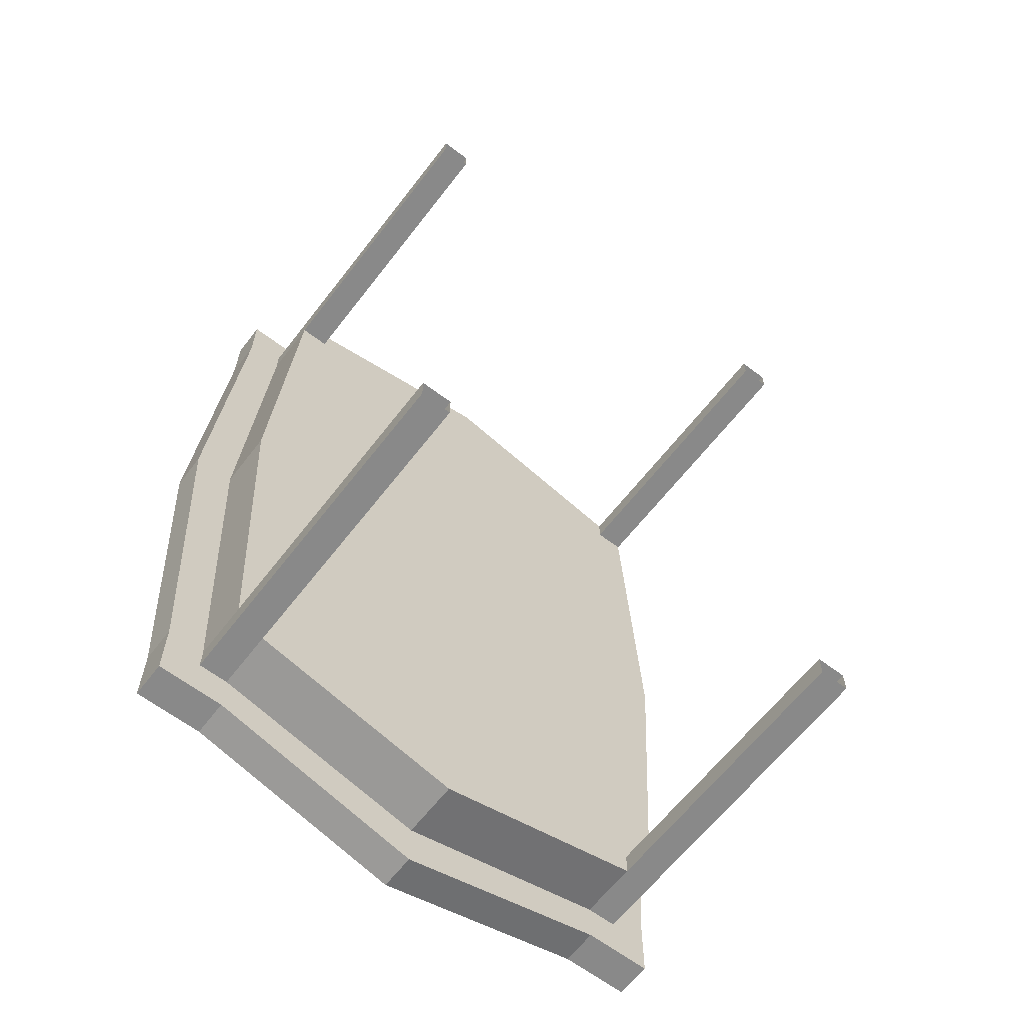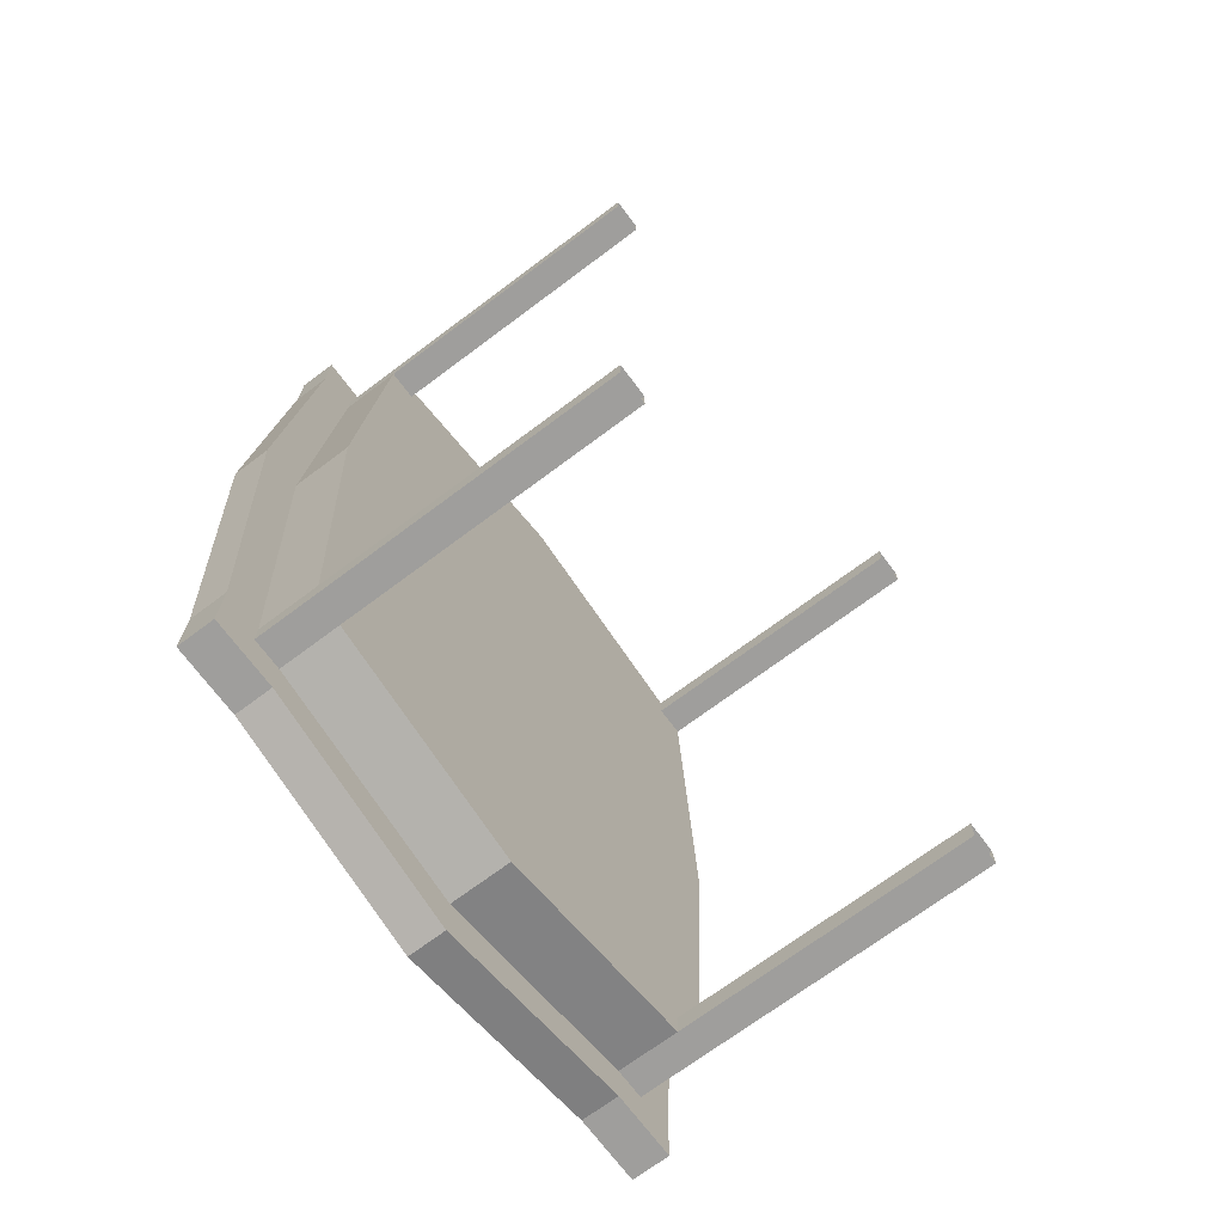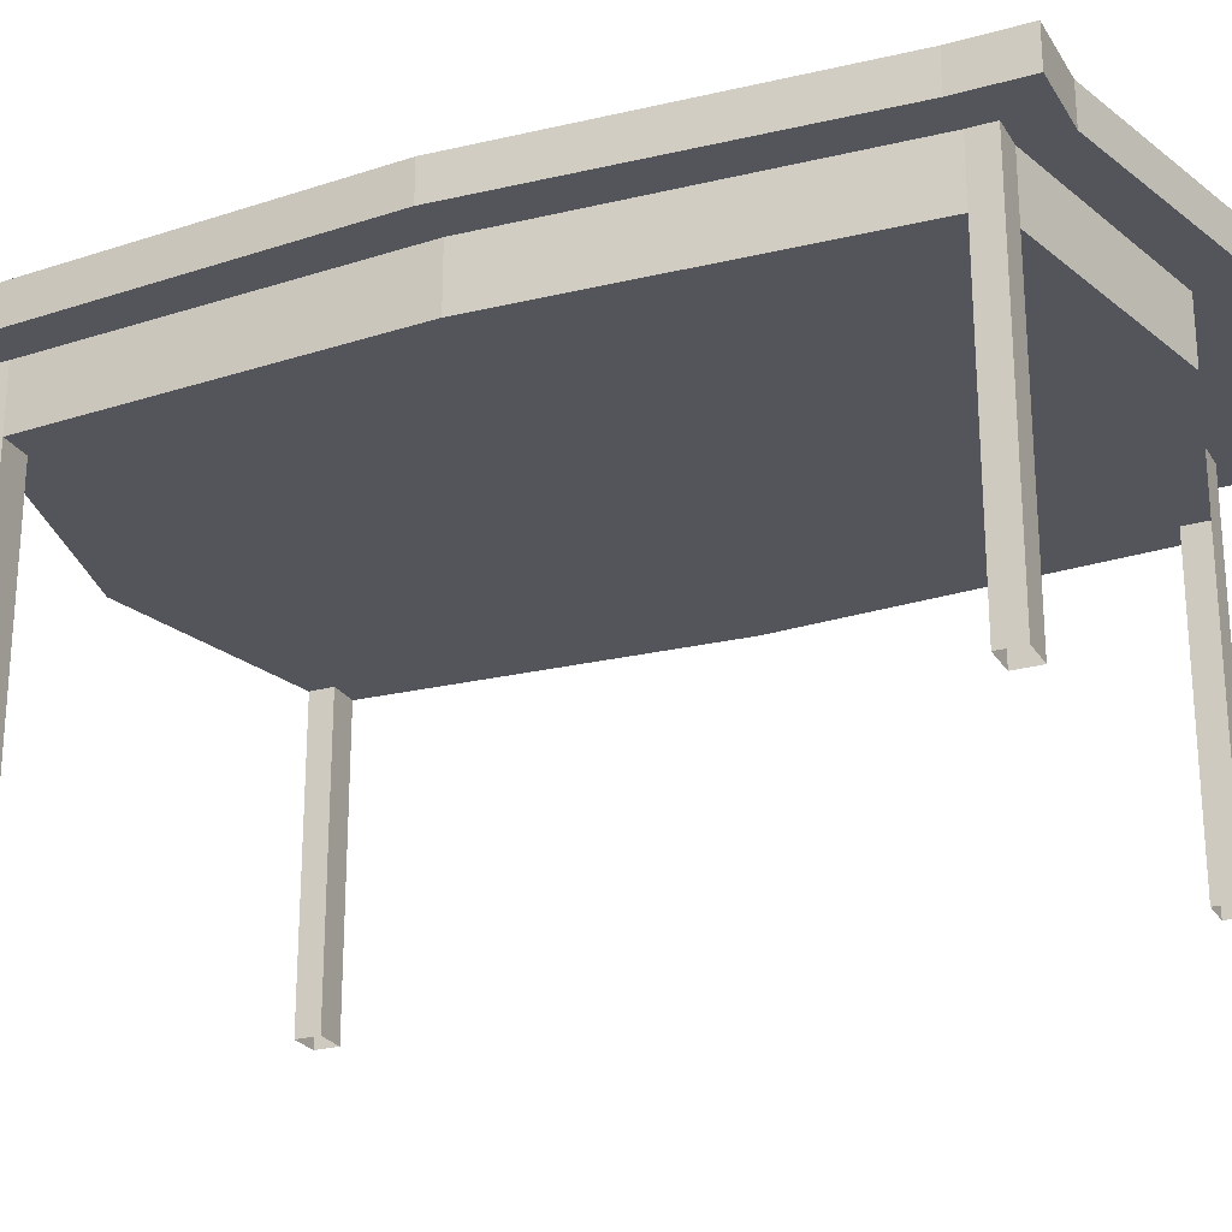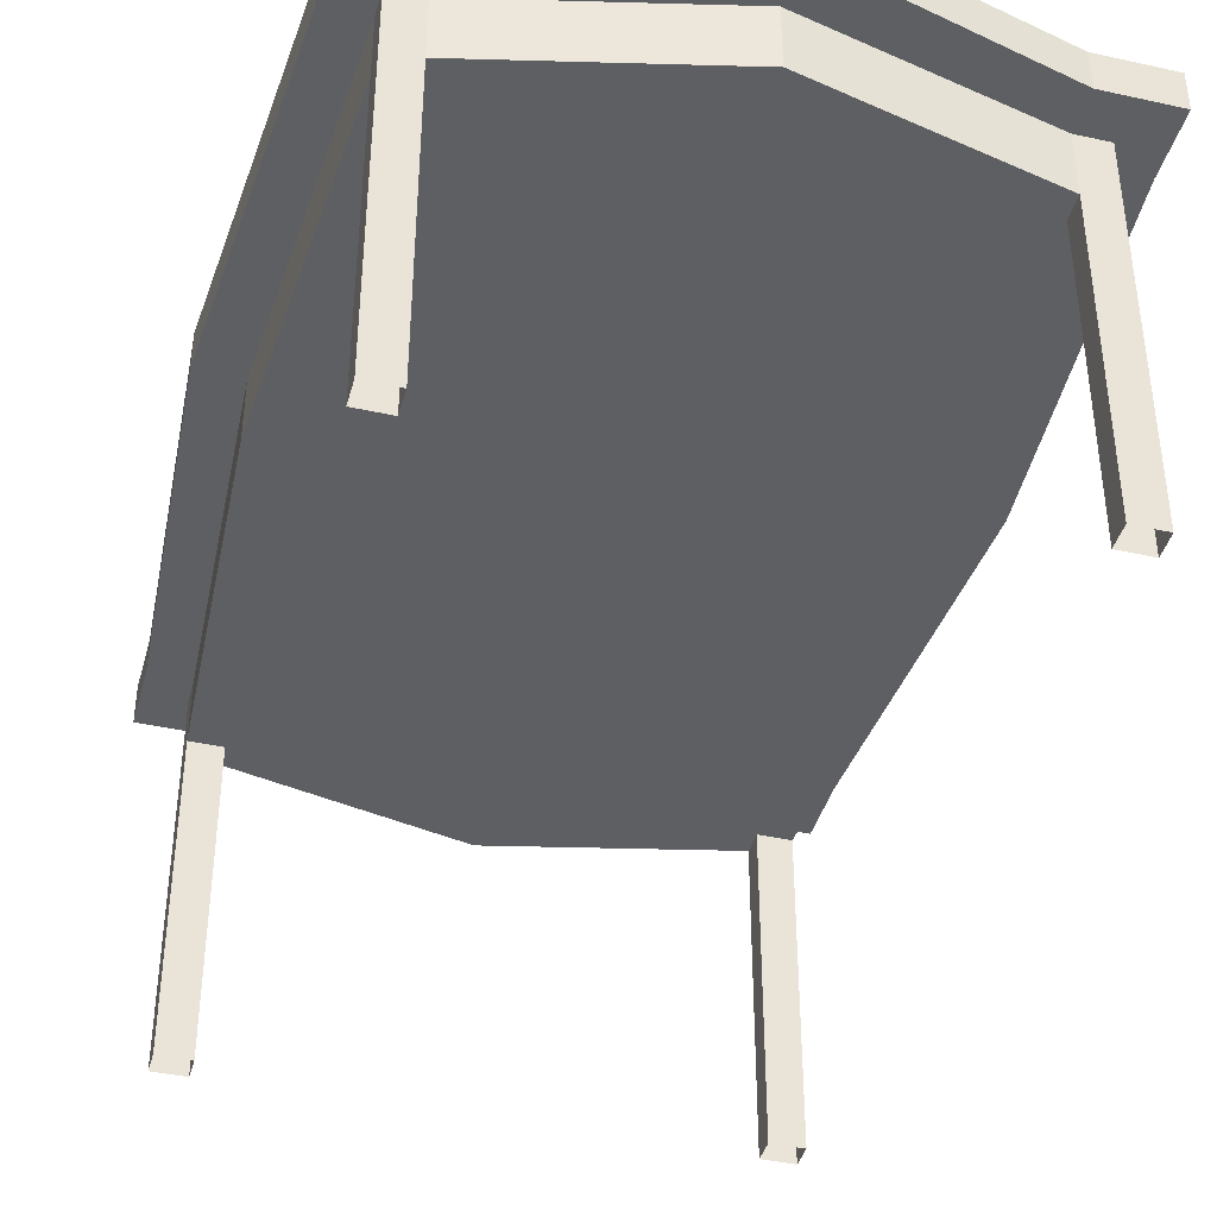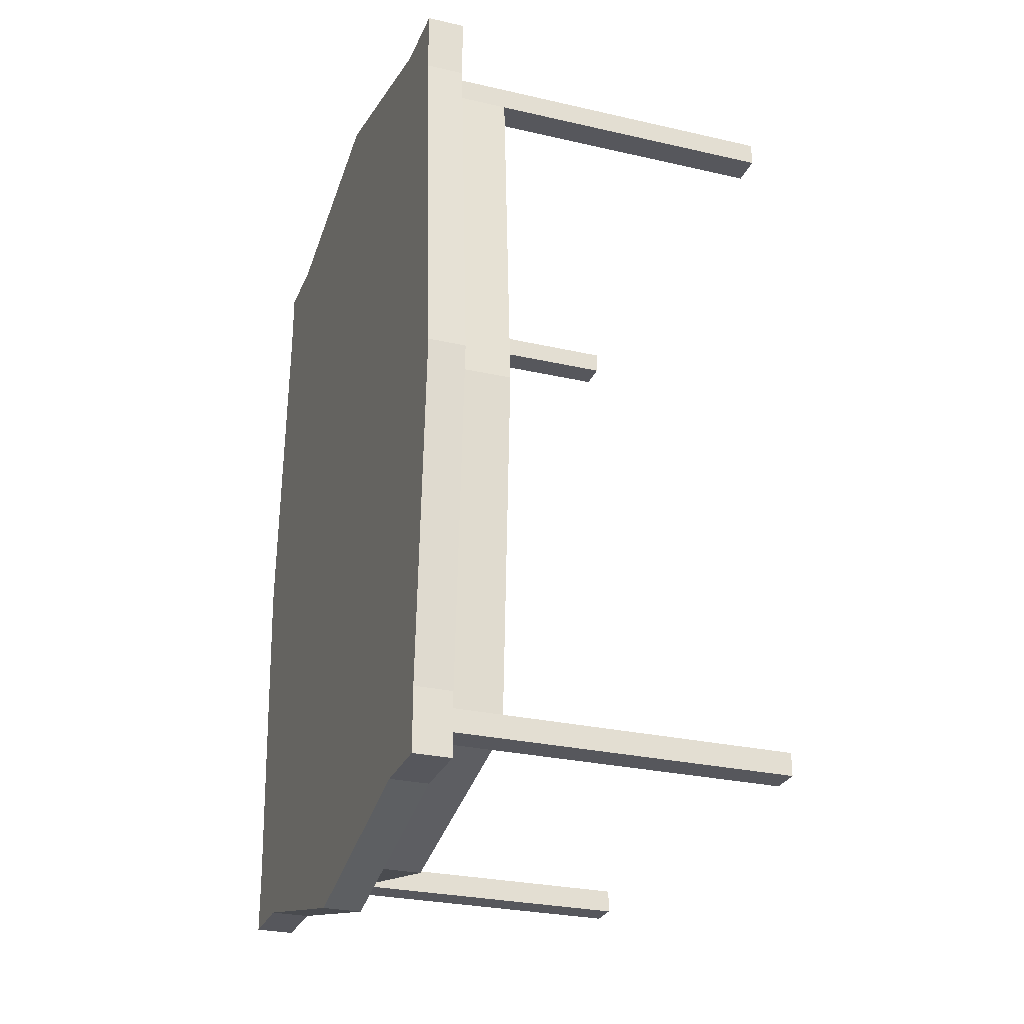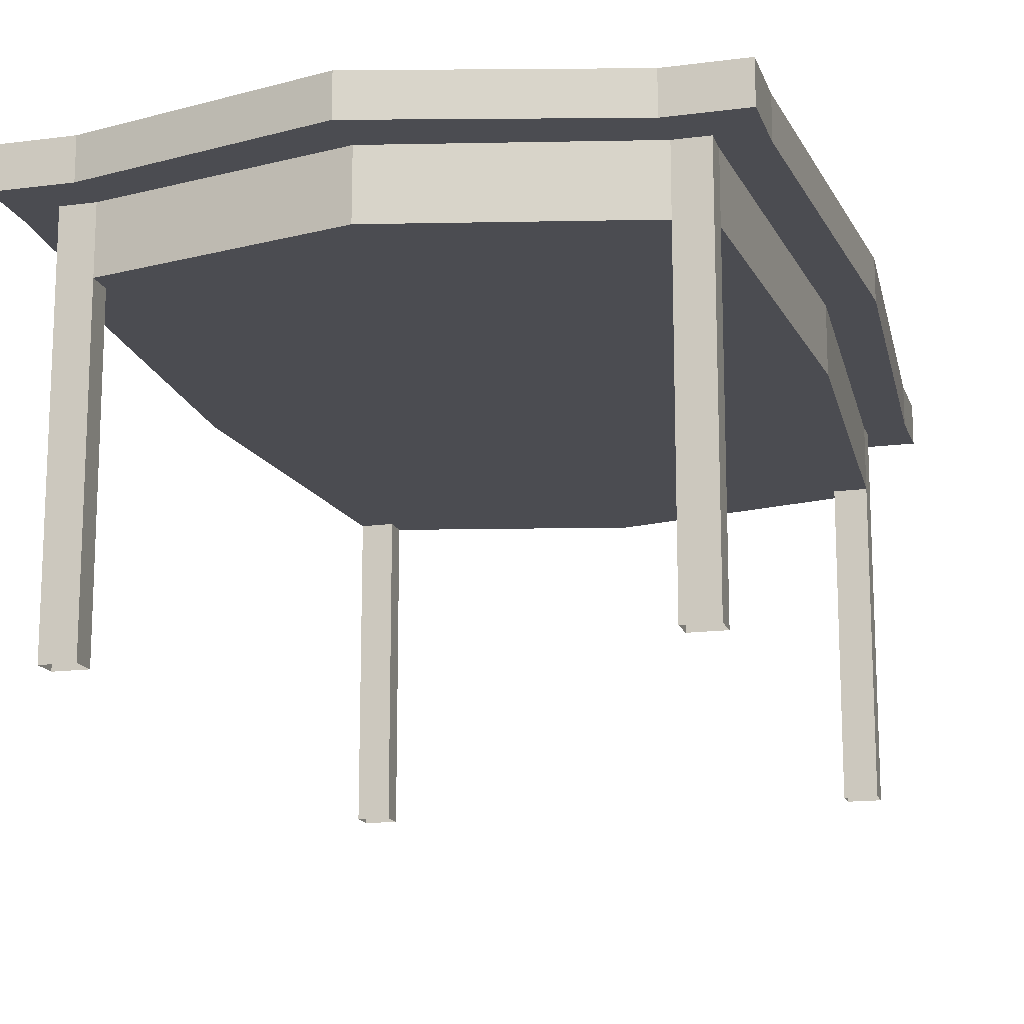
<metadata>
{"format":"obj","ext":"obj","renderer":"f3d","projection":"perspective","resolution":1024,"background":"white","views":[{"elev":-63.0,"azim":-37.6,"up":"+Z"},{"elev":-71.0,"azim":-53.2,"up":"+Z"},{"elev":-24.9,"azim":114.5,"up":"+Y"},{"elev":-40.9,"azim":164.9,"up":"+Y"},{"elev":-27.5,"azim":-109.5,"up":"+Z"},{"elev":-15.5,"azim":15.5,"up":"+Y"}]}
</metadata>
<code>
o S_TableBasse_Cube.014
v -0.4163 0.5421 0.6841
v -0.4163 0.5998 0.6841
v -0.4163 0.5421 -0.587
v -0.4163 0.5998 -0.587
v 0.4727 0.5421 0.6841
v 0.4727 0.5998 0.6841
v 0.4727 0.5421 -0.587
v 0.4727 0.5998 -0.587
v 0.4134 0.5421 -0.587
v -0.357 0.5421 -0.587
v -0.357 0.5998 -0.587
v 0.4134 0.5998 -0.587
v -0.357 0.5421 0.6841
v 0.4134 0.5421 0.6841
v 0.4134 0.5998 0.6841
v -0.357 0.5998 0.6841
v -0.4163 0.5421 -0.5252
v -0.4163 0.5421 0.6222
v -0.4163 0.5998 0.6222
v -0.4163 0.5998 -0.5252
v 0.4727 0.5421 0.6222
v 0.4727 0.5421 -0.5252
v 0.4727 0.5998 -0.5252
v 0.4727 0.5998 0.6222
v 0.4134 0.5998 -0.5252
v 0.4134 0.5998 0.6222
v -0.357 0.5998 -0.5252
v -0.357 0.5998 0.6222
v -0.357 0.5421 -0.5252
v -0.357 0.5421 0.6222
v 0.4134 0.5421 -0.5252
v 0.4134 0.5421 0.6222
v -0.357 0.4492 -0.5252
v -0.357 0.4492 0.6222
v 0.4134 0.4492 -0.5252
v 0.4134 0.4492 0.6222
v 0.3665 0.5421 -0.587
v -0.3102 0.5421 -0.587
v -0.3102 0.5998 -0.587
v 0.3665 0.5998 -0.587
v -0.3102 0.5421 0.6841
v 0.3665 0.5421 0.6841
v 0.3665 0.5998 0.6841
v -0.3102 0.5998 0.6841
v 0.3665 0.5421 -0.5252
v -0.3102 0.5421 -0.5252
v 0.3665 0.5421 0.6222
v -0.3102 0.5421 0.6222
v -0.3102 0.5998 -0.5252
v 0.3665 0.5998 -0.5252
v -0.3102 0.5998 0.6222
v 0.3665 0.5998 0.6222
v 0.3665 0.4492 -0.5252
v -0.3102 0.4492 -0.5252
v 0.3665 0.4492 0.6222
v -0.3102 0.4492 0.6222
v -0.4163 0.5421 -0.4892
v -0.4163 0.5421 0.5863
v -0.4163 0.5998 0.5863
v -0.4163 0.5998 -0.4892
v 0.4727 0.5421 0.5863
v 0.4727 0.5421 -0.4892
v 0.4727 0.5998 -0.4892
v 0.4727 0.5998 0.5863
v 0.4134 0.5998 -0.4892
v 0.4134 0.5998 0.5863
v -0.357 0.5998 -0.4892
v -0.357 0.5998 0.5863
v -0.357 0.5421 -0.4892
v -0.357 0.5421 0.5863
v 0.4134 0.5421 -0.4892
v 0.4134 0.5421 0.5863
v -0.357 0.4492 -0.4892
v -0.357 0.4492 0.5863
v 0.4134 0.4492 -0.4892
v 0.4134 0.4492 0.5863
v -0.3102 0.4492 -0.4892
v -0.3102 0.4492 0.5863
v 0.3665 0.4492 -0.4892
v 0.3665 0.4492 0.5863
v 0.3665 0.5998 -0.4892
v 0.3665 0.5998 0.5863
v -0.3102 0.5998 -0.4892
v -0.3102 0.5998 0.5863
v -0.357 -0.001049 0.5863
v -0.357 -0.001049 0.6222
v 0.4134 -0.001049 0.5863
v 0.4134 -0.001049 0.6222
v -0.3102 -0.001049 -0.5252
v -0.357 -0.001049 -0.5252
v -0.3102 -0.001049 0.6222
v 0.4134 -0.001049 -0.5252
v 0.3665 -0.001049 -0.5252
v 0.3665 -0.001049 0.6222
v -0.3102 -0.001049 0.5863
v 0.3665 -0.001049 0.5863
v -0.357 -0.001049 -0.4892
v 0.4134 -0.001049 -0.4892
v -0.3102 -0.001049 -0.4892
v 0.3665 -0.001049 -0.4892
v 0.02816 0.5421 -0.6749
v 0.02816 0.5998 -0.6749
v 0.02816 0.5421 0.7719
v 0.02816 0.5998 0.7719
v 0.02816 0.5421 -0.6044
v 0.02816 0.5421 0.7014
v 0.02816 0.5998 -0.6044
v 0.02816 0.5998 0.7014
v 0.02816 0.4492 -0.6044
v 0.02816 0.4492 0.7014
v 0.02816 0.5998 -0.5635
v 0.02816 0.5998 0.6605
v 0.02816 0.4492 -0.5635
v 0.02816 0.4492 0.6605
v -0.4517 0.5421 0.04851
v -0.4517 0.5998 0.04851
v 0.5081 0.5421 0.04851
v 0.5081 0.5998 0.04851
v 0.4441 0.5998 0.04851
v -0.3877 0.5998 0.04851
v -0.3877 0.5421 0.04851
v 0.4441 0.5421 0.04851
v -0.3877 0.4492 0.04851
v 0.4441 0.4492 0.04851
v -0.3372 0.4492 0.04851
v 0.3935 0.4492 0.04851
v 0.3935 0.5998 0.04851
v -0.3372 0.5998 0.04851
v 0.02816 0.4492 0.04851
v 0.02816 0.5998 0.04851
f 17 20 4 3
f 9 12 8 7
f 21 24 6 5
f 13 16 2 1
f 32 21 5 14
f 28 19 2 16
f 24 26 15 6
f 51 28 16 44
f 18 30 13 1
f 47 32 14 42
f 5 6 15 14
f 41 44 16 13
f 3 4 11 10
f 37 40 12 9
f 37 9 31 45
f 45 31 35 53
f 3 10 29 17
f 58 70 30 18
f 39 11 27 49
f 84 68 28 51
f 8 12 25 23
f 64 66 26 24
f 11 4 20 27
f 68 59 19 28
f 9 7 22 31
f 72 61 21 32
f 7 8 23 22
f 61 64 24 21
f 1 2 19 18
f 57 60 20 17
f 34 74 85 86
f 48 30 34 56
f 72 32 36 76
f 69 29 33 73
f 32 47 55 36
f 106 48 56 110
f 35 75 98 92
f 114 80 55 110
f 66 82 52 26
f 112 84 51 108
f 12 40 50 25
f 102 39 49 107
f 29 46 54 33
f 105 45 53 109
f 10 38 46 29
f 101 37 45 105
f 10 11 39 38
f 101 102 40 37
f 14 15 43 42
f 103 104 44 41
f 30 48 41 13
f 106 47 42 103
f 26 52 43 15
f 108 51 44 104
f 107 49 83 111
f 130 128 84 112
f 25 50 81 65
f 119 127 82 66
f 109 53 79 113
f 129 126 80 114
f 75 79 100 98
f 123 125 78 74
f 30 70 74 34
f 121 69 73 123
f 31 71 75 35
f 122 72 76 124
f 73 33 90 97
f 126 124 76 80
f 18 19 59 58
f 115 116 60 57
f 22 23 63 62
f 117 118 64 61
f 31 22 62 71
f 122 117 61 72
f 27 20 60 67
f 120 116 59 68
f 23 25 65 63
f 118 119 66 64
f 49 27 67 83
f 128 120 68 84
f 17 29 69 57
f 115 121 70 58
f 50 107 111 81
f 127 130 112 82
f 54 109 113 77
f 125 129 114 78
f 80 76 87 96
f 78 56 91 95
f 77 73 97 99
f 76 36 88 87
f 55 80 96 94
f 54 77 99 89
f 74 78 95 85
f 53 35 92 93
f 33 54 89 90
f 56 34 86 91
f 79 53 93 100
f 36 55 94 88
f 52 108 104 43
f 48 106 103 41
f 42 43 104 103
f 38 39 102 101
f 38 101 105 46
f 46 105 109 54
f 40 102 107 50
f 82 112 108 52
f 78 114 110 56
f 47 106 110 55
f 77 113 129 125
f 81 111 130 127
f 57 69 121 115
f 83 67 120 128
f 63 65 119 118
f 67 60 116 120
f 71 62 117 122
f 62 63 118 117
f 58 59 116 115
f 79 75 124 126
f 71 122 124 75
f 70 121 123 74
f 73 77 125 123
f 113 79 126 129
f 65 81 127 119
f 111 83 128 130

</code>
